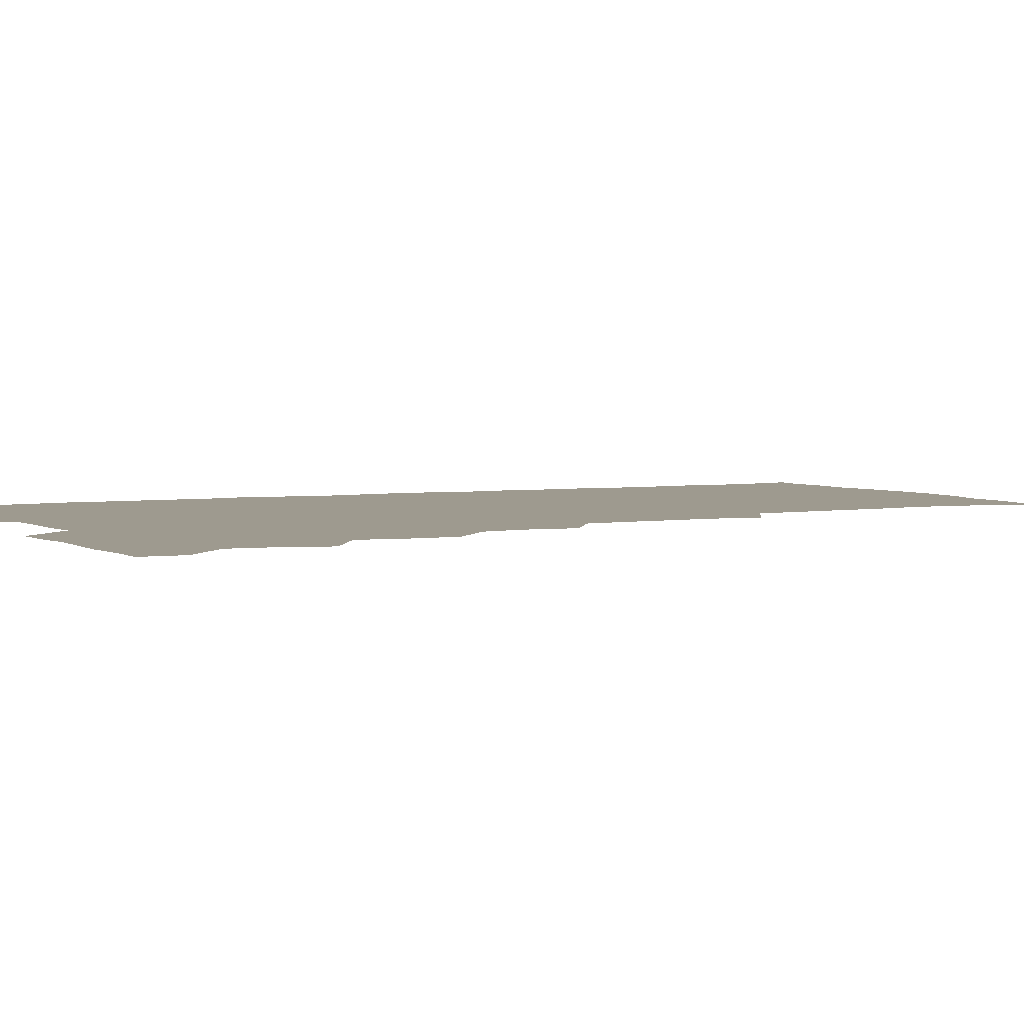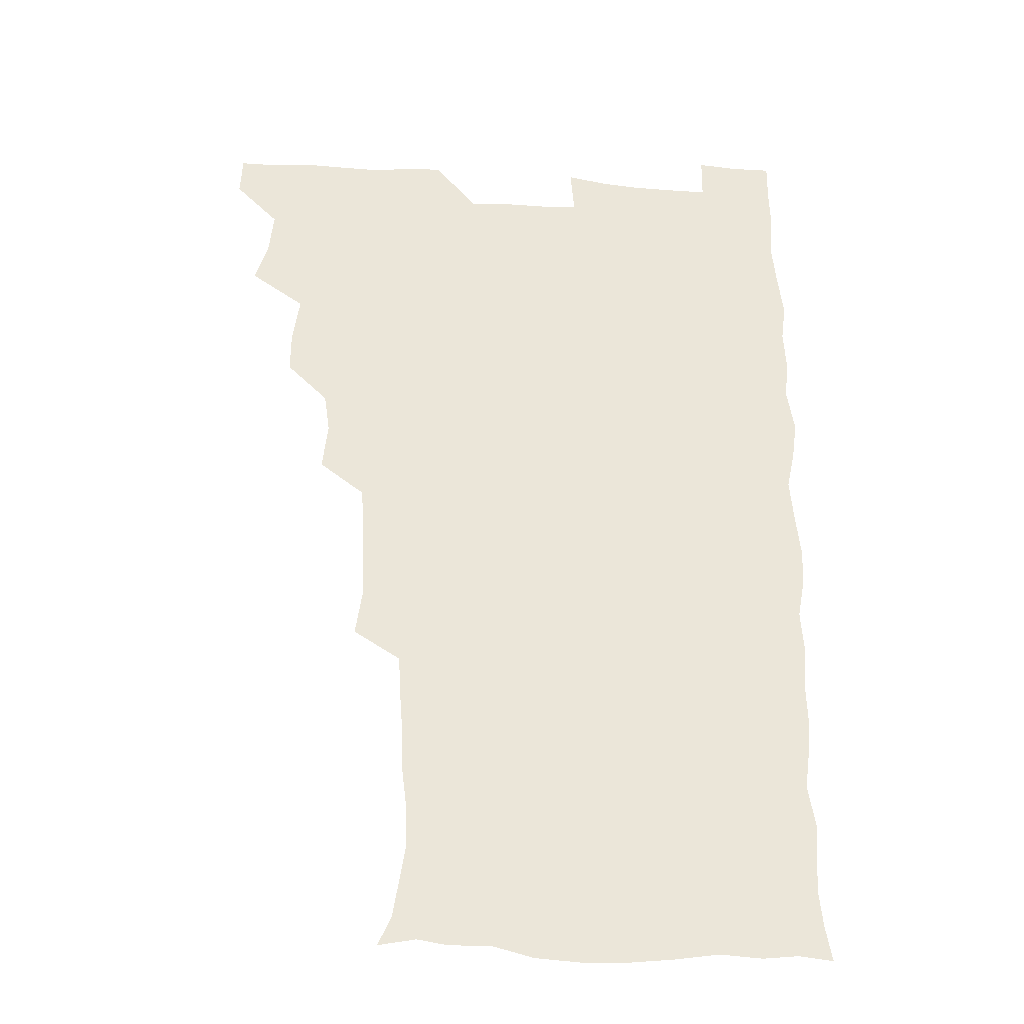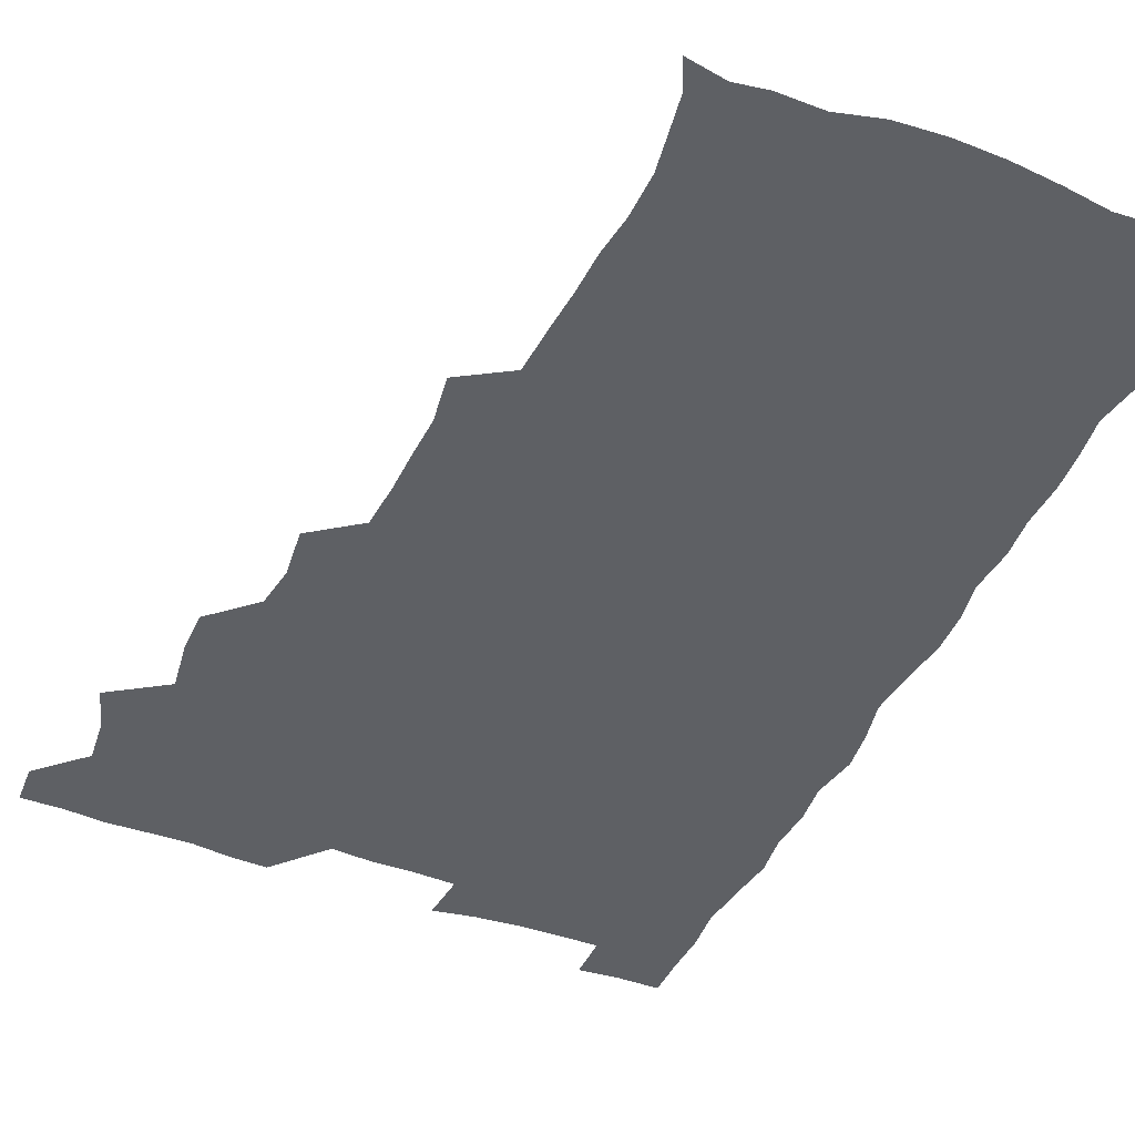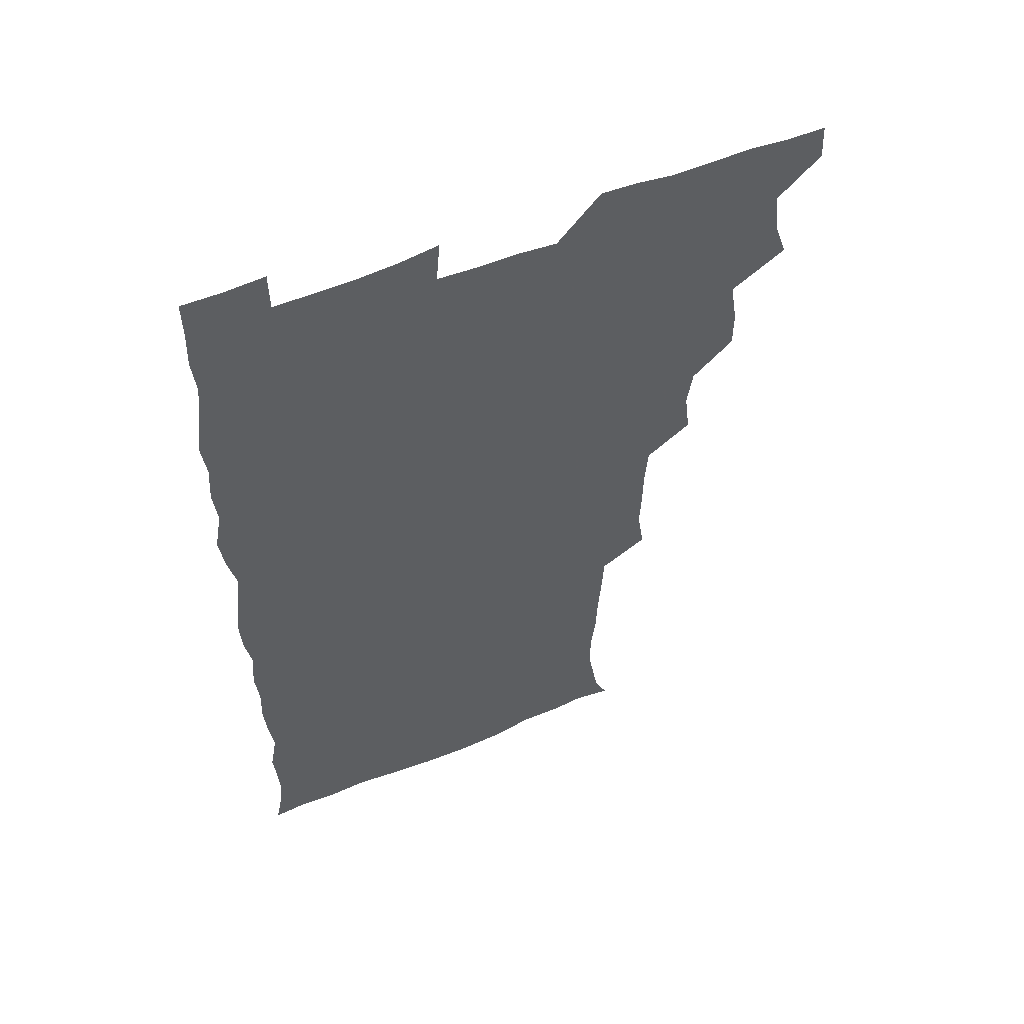
<metadata>
{"format":"obj","ext":"obj","renderer":"f3d","projection":"perspective","resolution":1024,"background":"white","views":[{"elev":3.6,"azim":-117.5,"up":"+Z"},{"elev":-30.5,"azim":-5.6,"up":"+Y"},{"elev":-42.9,"azim":-23.6,"up":"+Z"},{"elev":56.2,"azim":156.8,"up":"+Y"}]}
</metadata>
<code>
v 480 540.8 0
v 480.9 555.6 0
v 489.7 493.3 0
v 494.8 508.4 0
v 496.6 524.8 0
v 497 540 0
v 496.1 555.6 0
v 507.4 446.3 0
v 507.6 461.7 0
v 510.3 479.6 0
v 513.6 496 0
v 511.5 510.1 0
v 513.1 525 0
v 512.5 539.7 0
v 510.7 557 0
v 523.2 398.5 0
v 525.3 416.3 0
v 523.2 431.4 0
v 526.8 449.7 0
v 526.6 465.3 0
v 526 480.3 0
v 527.1 495.7 0
v 527.8 510.6 0
v 528 524.9 0
v 527.6 539.1 0
v 525.8 556.6 0
v 539.7 321.4 0
v 542.4 338.9 0
v 541.8 353.5 0
v 541.6 369.3 0
v 540.4 385.8 0
v 540.4 402.7 0
v 540.7 418.9 0
v 543.3 436.9 0
v 541.4 450.6 0
v 542.7 466.3 0
v 543.1 481.5 0
v 541.8 495.9 0
v 542.6 510.4 0
v 542.4 525 0
v 541.8 539.6 0
v 540.8 556.4 0
v 552.7 192.8 0
v 557.8 203.7 0
v 559.8 215.4 0
v 562.3 230.7 0
v 562.2 247 0
v 560.3 261.8 0
v 559.8 277.7 0
v 558.7 292.6 0
v 557.7 310.3 0
v 558.3 328.4 0
v 557.8 343.4 0
v 557.8 358.8 0
v 557.3 374.2 0
v 556.9 389.8 0
v 557.5 406.3 0
v 557.4 421.8 0
v 557.1 436.7 0
v 558.7 452.9 0
v 557.4 466.8 0
v 557.9 481.7 0
v 559 496.2 0
v 557.6 510.8 0
v 556.8 525.6 0
v 556.2 540.5 0
v 555.1 558.3 0
v 567.2 195.5 0
v 569.5 205.8 0
v 575.3 223.7 0
v 576 239 0
v 575.8 254 0
v 575.5 269.5 0
v 574.1 283.5 0
v 572.6 297.5 0
v 573.8 316.4 0
v 573.7 332 0
v 573.5 346.6 0
v 573.6 362.3 0
v 572.3 376.4 0
v 573 392.7 0
v 571.9 406.7 0
v 572.9 423 0
v 572.3 437.4 0
v 572.6 452.6 0
v 572.6 467.2 0
v 572.9 482 0
v 572.5 496.3 0
v 573 510.4 0
v 572 525 0
v 570.8 540.4 0
v 568.8 558.9 0
v 578.8 193.7 0
v 586.7 211.9 0
v 589.8 228.7 0
v 589.4 242.1 0
v 590.5 259.7 0
v 589.4 272.7 0
v 588.2 286.5 0
v 588.6 303.2 0
v 587.9 317.5 0
v 587 331.5 0
v 588.8 349.8 0
v 588.1 363.3 0
v 587.3 377.8 0
v 587.4 393.2 0
v 587.7 408.4 0
v 587.9 423.7 0
v 587.2 437.8 0
v 587.3 452.7 0
v 588 468.1 0
v 587.7 482 0
v 587.2 496.4 0
v 587.1 510.8 0
v 586.2 525.8 0
v 585.4 540.3 0
v 595 193.9 0
v 601.2 212.1 0
v 602.9 228.6 0
v 603.4 243.9 0
v 603.4 258.9 0
v 602.7 272.9 0
v 602.6 288.4 0
v 602.5 303.6 0
v 602.5 319.5 0
v 603 335.8 0
v 602.2 347.9 0
v 602.3 364.1 0
v 602.2 379.2 0
v 602.7 395.2 0
v 602.1 408.4 0
v 602.3 423.7 0
v 602 438.1 0
v 601.8 452.7 0
v 602 467.4 0
v 602.1 481.9 0
v 602.4 496.3 0
v 601.9 510.9 0
v 600.9 526.3 0
v 600.2 541.5 0
v 610.9 189.9 0
v 616.1 213.6 0
v 617.2 230 0
v 617.2 244.2 0
v 617.4 260 0
v 617 274 0
v 616.6 288.1 0
v 616.7 304.9 0
v 616.9 321.1 0
v 616.8 335.5 0
v 616.5 348.7 0
v 616.6 364.3 0
v 616.5 379 0
v 616.5 394.3 0
v 616.3 407.5 0
v 616.6 424.2 0
v 616.4 438.1 0
v 616.6 453.3 0
v 616.7 467.7 0
v 616.6 481.8 0
v 616.7 496.4 0
v 616.9 510.7 0
v 617 525 0
v 615.8 541.4 0
v 628.5 188.7 0
v 630.7 212.1 0
v 631.1 229.8 0
v 631.2 245.2 0
v 631.4 260.6 0
v 631.2 274.7 0
v 631.2 290.2 0
v 631.1 304.9 0
v 631 320.3 0
v 630.9 334.9 0
v 630.9 349.3 0
v 630.9 364 0
v 630.9 379.8 0
v 630.8 393.9 0
v 630.8 408.6 0
v 630.9 424.4 0
v 630.9 438.3 0
v 631 453.1 0
v 631 467.5 0
v 631.1 481.9 0
v 631.3 496.4 0
v 631.4 510.7 0
v 631.5 524.7 0
v 630.9 542.2 0
v 629.4 559.5 0
v 645.9 189.2 0
v 645.7 213.2 0
v 645.4 229.9 0
v 645.5 243.9 0
v 645.2 260.3 0
v 645.6 275.4 0
v 645.3 290 0
v 645.1 306.1 0
v 645.2 320.4 0
v 645.3 334.2 0
v 645.2 348.6 0
v 645.1 364.8 0
v 645.1 379.5 0
v 645.1 394.1 0
v 645.2 408.9 0
v 645.1 424.2 0
v 645.3 438.4 0
v 645.3 453.2 0
v 645.6 467.6 0
v 645.8 482.5 0
v 645.9 496.7 0
v 645.9 510.7 0
v 645.9 525.4 0
v 645.8 540.8 0
v 644.4 557 0
v 663.6 191.1 0
v 660.8 212.5 0
v 660 228.8 0
v 659.3 244.4 0
v 661.2 255.7 0
v 659.5 274.5 0
v 659.4 289.3 0
v 659.4 304.4 0
v 659.1 320.2 0
v 659.2 334.8 0
v 659.3 349.4 0
v 659.3 364.5 0
v 659.3 379.3 0
v 659.6 393.5 0
v 659.5 408.7 0
v 659.8 423.2 0
v 659.7 438.3 0
v 660.2 452.4 0
v 660 467.7 0
v 660.1 482.2 0
v 660.1 496.8 0
v 660.5 511.2 0
v 660.6 525.7 0
v 660.8 540 0
v 659.8 555.7 0
v 680.1 193.5 0
v 676.1 211.6 0
v 673.9 229.7 0
v 674.4 242.5 0
v 674.2 257.3 0
v 672.5 276.4 0
v 673.4 289.3 0
v 672.8 305.8 0
v 672.8 320.5 0
v 673.2 334.6 0
v 673.6 348.7 0
v 673 364.8 0
v 673.6 378.7 0
v 673.8 393.2 0
v 675 407 0
v 674.6 422.2 0
v 674 438 0
v 674.6 452.4 0
v 674.6 467.3 0
v 674 482.8 0
v 674.5 496.8 0
v 674.9 511.2 0
v 675.3 525.8 0
v 675.4 540.6 0
v 675.3 555.5 0
v 696.5 192.4 0
v 691.4 210.1 0
v 687.7 229 0
v 688.1 242.6 0
v 687.4 258.5 0
v 687.9 272.5 0
v 687 288.8 0
v 687.7 302.8 0
v 686.1 319.8 0
v 687.9 332.7 0
v 687.9 347.7 0
v 688.8 362 0
v 688 377.6 0
v 688.4 392 0
v 689.2 406.4 0
v 688.7 422.2 0
v 689.5 436.4 0
v 689.2 451.8 0
v 689.3 466.7 0
v 688.9 481.9 0
v 689.6 496.3 0
v 689.5 511.1 0
v 690 525.7 0
v 690.2 540.3 0
v 690.5 555.5 0
v 690.6 571.6 0
v 710 193.8 0
v 705.7 209.4 0
v 704.5 223.8 0
v 703.5 238.8 0
v 701.5 255.7 0
v 702 269.7 0
v 702.4 284.6 0
v 702.1 300.1 0
v 703 314.4 0
v 703.1 329.5 0
v 703.4 344.4 0
v 705.1 358.5 0
v 704.5 374.1 0
v 703.8 389.5 0
v 704.1 404.6 0
v 703.8 420.5 0
v 703.4 435.8 0
v 705.2 449.6 0
v 705.1 465 0
v 703.2 481.2 0
v 705 495.3 0
v 704.8 510.4 0
v 704.6 525.6 0
v 704.7 540.1 0
v 705.7 555.4 0
v 705.9 570.5 0
v 723.3 192.3 0
v 720.8 205.4 0
v 719.3 219.1 0
v 719.9 232 0
v 720.9 245.3 0
v 718 262.4 0
v 719.8 276.2 0
v 720.9 290.8 0
v 720.4 306.9 0
v 721.7 321.7 0
v 720.4 338.3 0
v 723 352.4 0
v 723.7 367 0
v 721.7 383.4 0
v 720.1 400.5 0
v 723.1 415 0
v 725 429.6 0
v 722.1 446.4 0
v 723.6 460.9 0
v 722.5 477 0
v 724.3 491.5 0
v 722 507.9 0
v 720.2 524.9 0
v 721.6 540.2 0
v 721 555.5 0
v 721.1 570.7 0
f 5 6 1
f 1 6 2
f 6 7 2
f 10 11 3
f 3 11 4
f 11 12 4
f 4 12 5
f 12 13 5
f 5 13 6
f 13 14 6
f 6 14 7
f 14 15 7
f 18 19 8
f 8 19 9
f 19 20 9
f 9 20 10
f 20 21 10
f 10 21 11
f 21 22 11
f 11 22 12
f 22 23 12
f 12 23 13
f 23 24 13
f 13 24 14
f 24 25 14
f 14 25 15
f 25 26 15
f 31 32 16
f 16 32 17
f 32 33 17
f 17 33 18
f 33 34 18
f 18 34 19
f 34 35 19
f 19 35 20
f 35 36 20
f 20 36 21
f 36 37 21
f 21 37 22
f 37 38 22
f 22 38 23
f 38 39 23
f 23 39 24
f 39 40 24
f 24 40 25
f 40 41 25
f 25 41 26
f 41 42 26
f 51 52 27
f 27 52 28
f 52 53 28
f 28 53 29
f 53 54 29
f 29 54 30
f 54 55 30
f 30 55 31
f 55 56 31
f 31 56 32
f 56 57 32
f 32 57 33
f 57 58 33
f 33 58 34
f 58 59 34
f 34 59 35
f 59 60 35
f 35 60 36
f 60 61 36
f 36 61 37
f 61 62 37
f 37 62 38
f 62 63 38
f 38 63 39
f 63 64 39
f 39 64 40
f 64 65 40
f 40 65 41
f 65 66 41
f 41 66 42
f 66 67 42
f 43 68 44
f 68 69 44
f 44 69 45
f 69 70 45
f 45 70 46
f 70 71 46
f 46 71 47
f 71 72 47
f 47 72 48
f 72 73 48
f 48 73 49
f 73 74 49
f 49 74 50
f 74 75 50
f 50 75 51
f 75 76 51
f 51 76 52
f 76 77 52
f 52 77 53
f 77 78 53
f 53 78 54
f 78 79 54
f 54 79 55
f 79 80 55
f 55 80 56
f 80 81 56
f 56 81 57
f 81 82 57
f 57 82 58
f 82 83 58
f 58 83 59
f 83 84 59
f 59 84 60
f 84 85 60
f 60 85 61
f 85 86 61
f 61 86 62
f 86 87 62
f 62 87 63
f 87 88 63
f 63 88 64
f 88 89 64
f 64 89 65
f 89 90 65
f 65 90 66
f 90 91 66
f 66 91 67
f 91 92 67
f 68 93 69
f 93 94 69
f 69 94 70
f 94 95 70
f 70 95 71
f 95 96 71
f 71 96 72
f 96 97 72
f 72 97 73
f 97 98 73
f 73 98 74
f 98 99 74
f 74 99 75
f 99 100 75
f 75 100 76
f 100 101 76
f 76 101 77
f 101 102 77
f 77 102 78
f 102 103 78
f 78 103 79
f 103 104 79
f 79 104 80
f 104 105 80
f 80 105 81
f 105 106 81
f 81 106 82
f 106 107 82
f 82 107 83
f 107 108 83
f 83 108 84
f 108 109 84
f 84 109 85
f 109 110 85
f 85 110 86
f 110 111 86
f 86 111 87
f 111 112 87
f 87 112 88
f 112 113 88
f 88 113 89
f 113 114 89
f 89 114 90
f 114 115 90
f 90 115 91
f 115 116 91
f 91 116 92
f 93 117 94
f 117 118 94
f 94 118 95
f 118 119 95
f 95 119 96
f 119 120 96
f 96 120 97
f 120 121 97
f 97 121 98
f 121 122 98
f 98 122 99
f 122 123 99
f 99 123 100
f 123 124 100
f 100 124 101
f 124 125 101
f 101 125 102
f 125 126 102
f 102 126 103
f 126 127 103
f 103 127 104
f 127 128 104
f 104 128 105
f 128 129 105
f 105 129 106
f 129 130 106
f 106 130 107
f 130 131 107
f 107 131 108
f 131 132 108
f 108 132 109
f 132 133 109
f 109 133 110
f 133 134 110
f 110 134 111
f 134 135 111
f 111 135 112
f 135 136 112
f 112 136 113
f 136 137 113
f 113 137 114
f 137 138 114
f 114 138 115
f 138 139 115
f 115 139 116
f 139 140 116
f 117 141 118
f 141 142 118
f 118 142 119
f 142 143 119
f 119 143 120
f 143 144 120
f 120 144 121
f 144 145 121
f 121 145 122
f 145 146 122
f 122 146 123
f 146 147 123
f 123 147 124
f 147 148 124
f 124 148 125
f 148 149 125
f 125 149 126
f 149 150 126
f 126 150 127
f 150 151 127
f 127 151 128
f 151 152 128
f 128 152 129
f 152 153 129
f 129 153 130
f 153 154 130
f 130 154 131
f 154 155 131
f 131 155 132
f 155 156 132
f 132 156 133
f 156 157 133
f 133 157 134
f 157 158 134
f 134 158 135
f 158 159 135
f 135 159 136
f 159 160 136
f 136 160 137
f 160 161 137
f 137 161 138
f 161 162 138
f 138 162 139
f 162 163 139
f 139 163 140
f 163 164 140
f 141 165 142
f 165 166 142
f 142 166 143
f 166 167 143
f 143 167 144
f 167 168 144
f 144 168 145
f 168 169 145
f 145 169 146
f 169 170 146
f 146 170 147
f 170 171 147
f 147 171 148
f 171 172 148
f 148 172 149
f 172 173 149
f 149 173 150
f 173 174 150
f 150 174 151
f 174 175 151
f 151 175 152
f 175 176 152
f 152 176 153
f 176 177 153
f 153 177 154
f 177 178 154
f 154 178 155
f 178 179 155
f 155 179 156
f 179 180 156
f 156 180 157
f 180 181 157
f 157 181 158
f 181 182 158
f 158 182 159
f 182 183 159
f 159 183 160
f 183 184 160
f 160 184 161
f 184 185 161
f 161 185 162
f 185 186 162
f 162 186 163
f 186 187 163
f 163 187 164
f 187 188 164
f 165 190 166
f 190 191 166
f 166 191 167
f 191 192 167
f 167 192 168
f 192 193 168
f 168 193 169
f 193 194 169
f 169 194 170
f 194 195 170
f 170 195 171
f 195 196 171
f 171 196 172
f 196 197 172
f 172 197 173
f 197 198 173
f 173 198 174
f 198 199 174
f 174 199 175
f 199 200 175
f 175 200 176
f 200 201 176
f 176 201 177
f 201 202 177
f 177 202 178
f 202 203 178
f 178 203 179
f 203 204 179
f 179 204 180
f 204 205 180
f 180 205 181
f 205 206 181
f 181 206 182
f 206 207 182
f 182 207 183
f 207 208 183
f 183 208 184
f 208 209 184
f 184 209 185
f 209 210 185
f 185 210 186
f 210 211 186
f 186 211 187
f 211 212 187
f 187 212 188
f 212 213 188
f 188 213 189
f 213 214 189
f 190 215 191
f 215 216 191
f 191 216 192
f 216 217 192
f 192 217 193
f 217 218 193
f 193 218 194
f 218 219 194
f 194 219 195
f 219 220 195
f 195 220 196
f 220 221 196
f 196 221 197
f 221 222 197
f 197 222 198
f 222 223 198
f 198 223 199
f 223 224 199
f 199 224 200
f 224 225 200
f 200 225 201
f 225 226 201
f 201 226 202
f 226 227 202
f 202 227 203
f 227 228 203
f 203 228 204
f 228 229 204
f 204 229 205
f 229 230 205
f 205 230 206
f 230 231 206
f 206 231 207
f 231 232 207
f 207 232 208
f 232 233 208
f 208 233 209
f 233 234 209
f 209 234 210
f 234 235 210
f 210 235 211
f 235 236 211
f 211 236 212
f 236 237 212
f 212 237 213
f 237 238 213
f 213 238 214
f 238 239 214
f 215 240 216
f 240 241 216
f 216 241 217
f 241 242 217
f 217 242 218
f 242 243 218
f 218 243 219
f 243 244 219
f 219 244 220
f 244 245 220
f 220 245 221
f 245 246 221
f 221 246 222
f 246 247 222
f 222 247 223
f 247 248 223
f 223 248 224
f 248 249 224
f 224 249 225
f 249 250 225
f 225 250 226
f 250 251 226
f 226 251 227
f 251 252 227
f 227 252 228
f 252 253 228
f 228 253 229
f 253 254 229
f 229 254 230
f 254 255 230
f 230 255 231
f 255 256 231
f 231 256 232
f 256 257 232
f 232 257 233
f 257 258 233
f 233 258 234
f 258 259 234
f 234 259 235
f 259 260 235
f 235 260 236
f 260 261 236
f 236 261 237
f 261 262 237
f 237 262 238
f 262 263 238
f 238 263 239
f 263 264 239
f 240 265 241
f 265 266 241
f 241 266 242
f 266 267 242
f 242 267 243
f 267 268 243
f 243 268 244
f 268 269 244
f 244 269 245
f 269 270 245
f 245 270 246
f 270 271 246
f 246 271 247
f 271 272 247
f 247 272 248
f 272 273 248
f 248 273 249
f 273 274 249
f 249 274 250
f 274 275 250
f 250 275 251
f 275 276 251
f 251 276 252
f 276 277 252
f 252 277 253
f 277 278 253
f 253 278 254
f 278 279 254
f 254 279 255
f 279 280 255
f 255 280 256
f 280 281 256
f 256 281 257
f 281 282 257
f 257 282 258
f 282 283 258
f 258 283 259
f 283 284 259
f 259 284 260
f 284 285 260
f 260 285 261
f 285 286 261
f 261 286 262
f 286 287 262
f 262 287 263
f 287 288 263
f 263 288 264
f 288 289 264
f 265 291 266
f 291 292 266
f 266 292 267
f 292 293 267
f 267 293 268
f 293 294 268
f 268 294 269
f 294 295 269
f 269 295 270
f 295 296 270
f 270 296 271
f 296 297 271
f 271 297 272
f 297 298 272
f 272 298 273
f 298 299 273
f 273 299 274
f 299 300 274
f 274 300 275
f 300 301 275
f 275 301 276
f 301 302 276
f 276 302 277
f 302 303 277
f 277 303 278
f 303 304 278
f 278 304 279
f 304 305 279
f 279 305 280
f 305 306 280
f 280 306 281
f 306 307 281
f 281 307 282
f 307 308 282
f 282 308 283
f 308 309 283
f 283 309 284
f 309 310 284
f 284 310 285
f 310 311 285
f 285 311 286
f 311 312 286
f 286 312 287
f 312 313 287
f 287 313 288
f 313 314 288
f 288 314 289
f 314 315 289
f 289 315 290
f 315 316 290
f 291 317 292
f 317 318 292
f 292 318 293
f 318 319 293
f 293 319 294
f 319 320 294
f 294 320 295
f 320 321 295
f 295 321 296
f 321 322 296
f 296 322 297
f 322 323 297
f 297 323 298
f 323 324 298
f 298 324 299
f 324 325 299
f 299 325 300
f 325 326 300
f 300 326 301
f 326 327 301
f 301 327 302
f 327 328 302
f 302 328 303
f 328 329 303
f 303 329 304
f 329 330 304
f 304 330 305
f 330 331 305
f 305 331 306
f 331 332 306
f 306 332 307
f 332 333 307
f 307 333 308
f 333 334 308
f 308 334 309
f 334 335 309
f 309 335 310
f 335 336 310
f 310 336 311
f 336 337 311
f 311 337 312
f 337 338 312
f 312 338 313
f 338 339 313
f 313 339 314
f 339 340 314
f 314 340 315
f 340 341 315
f 315 341 316
f 341 342 316

</code>
